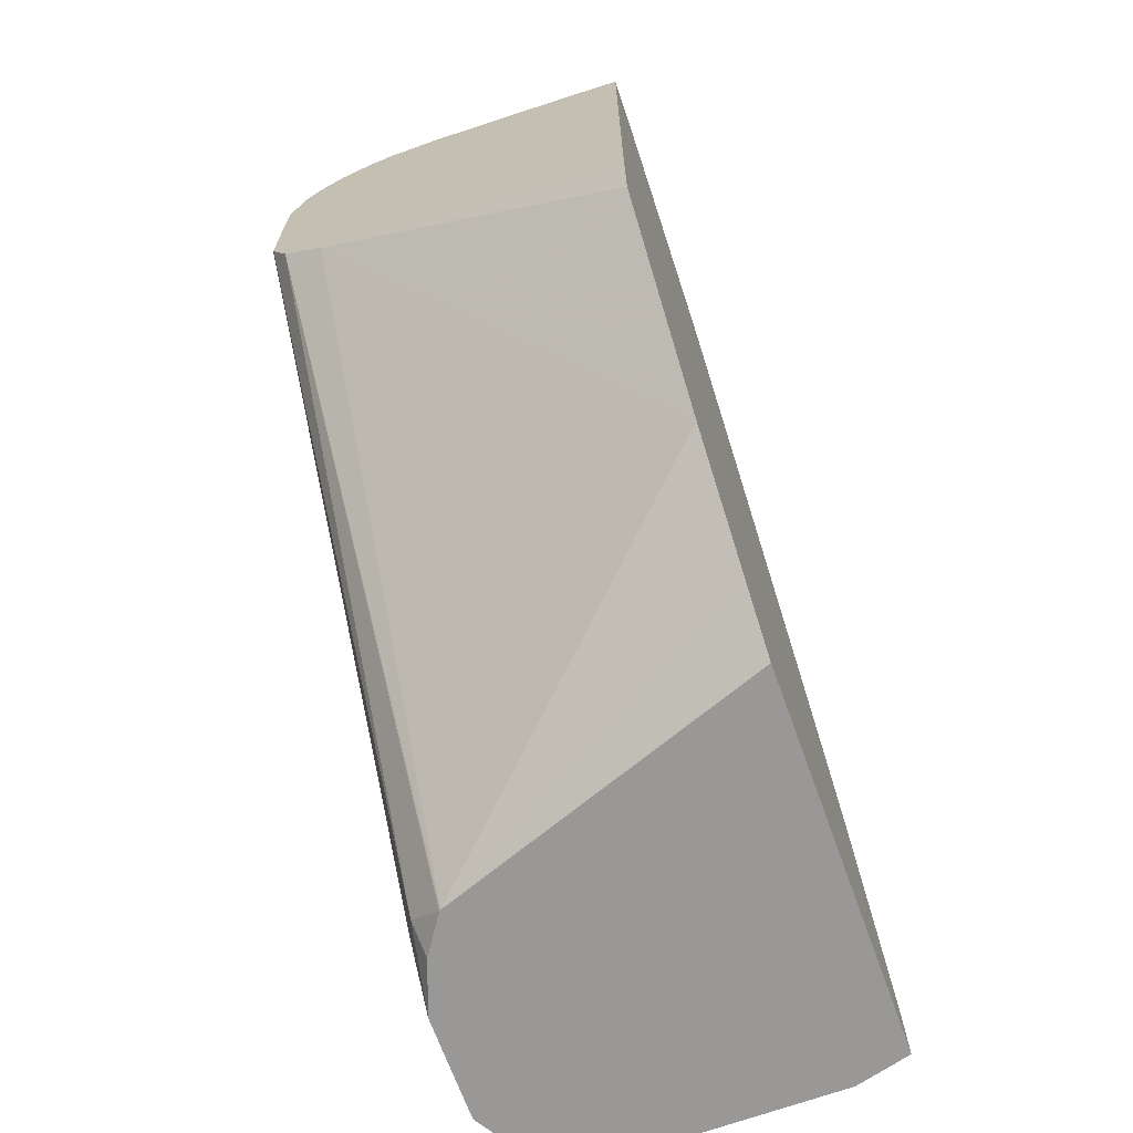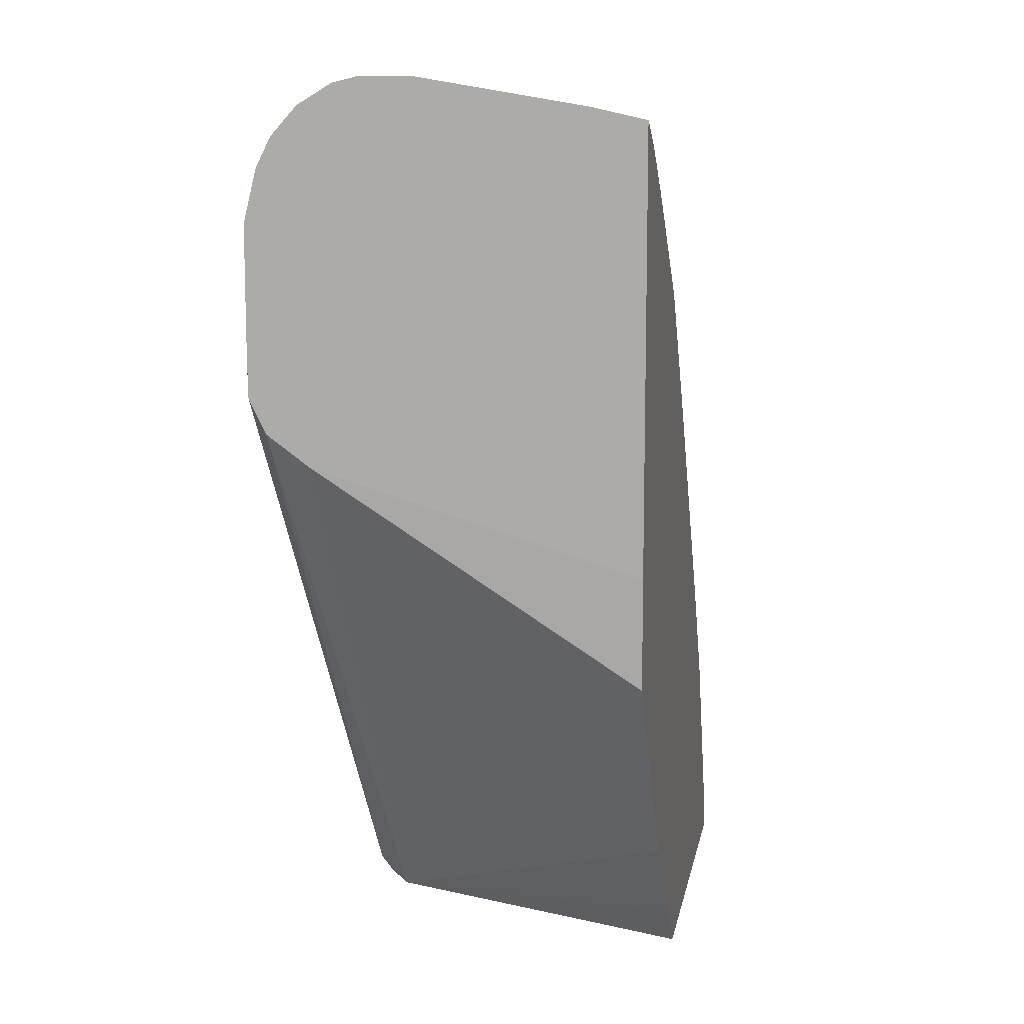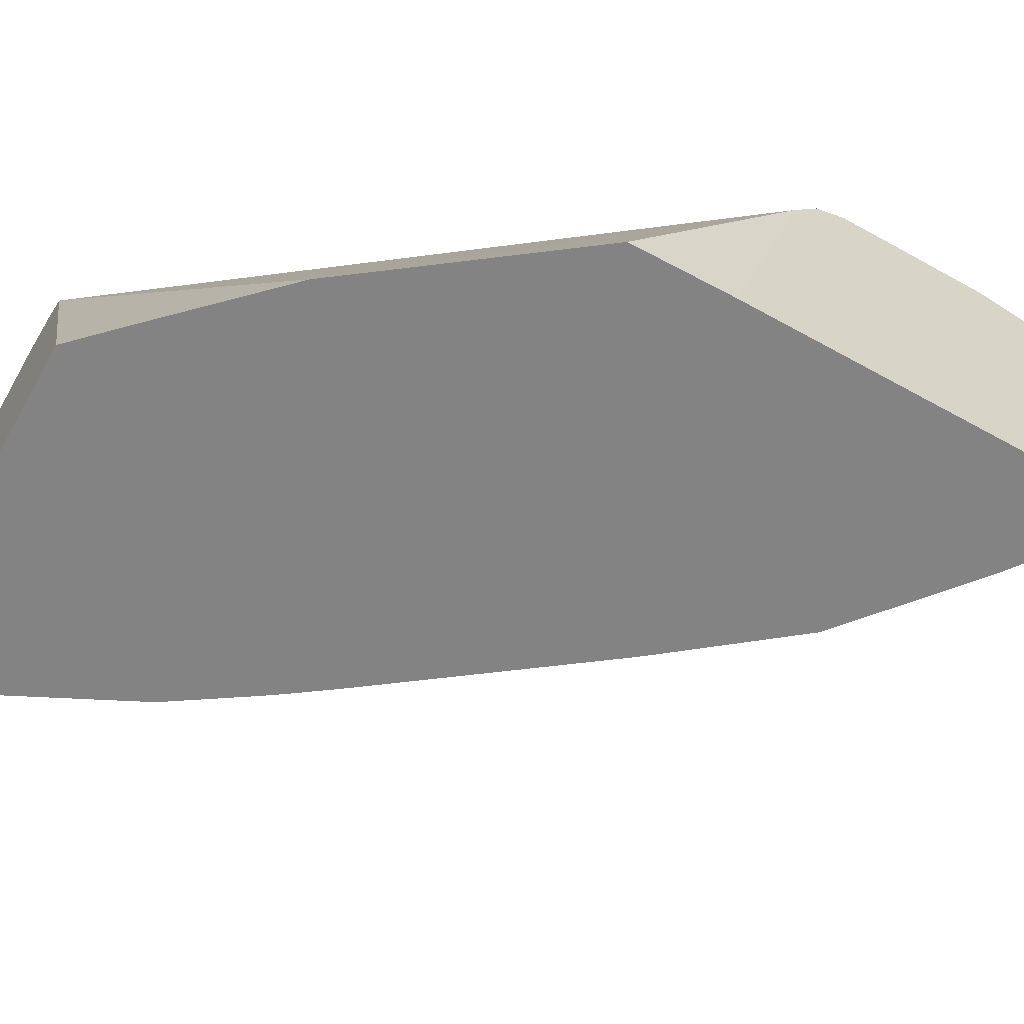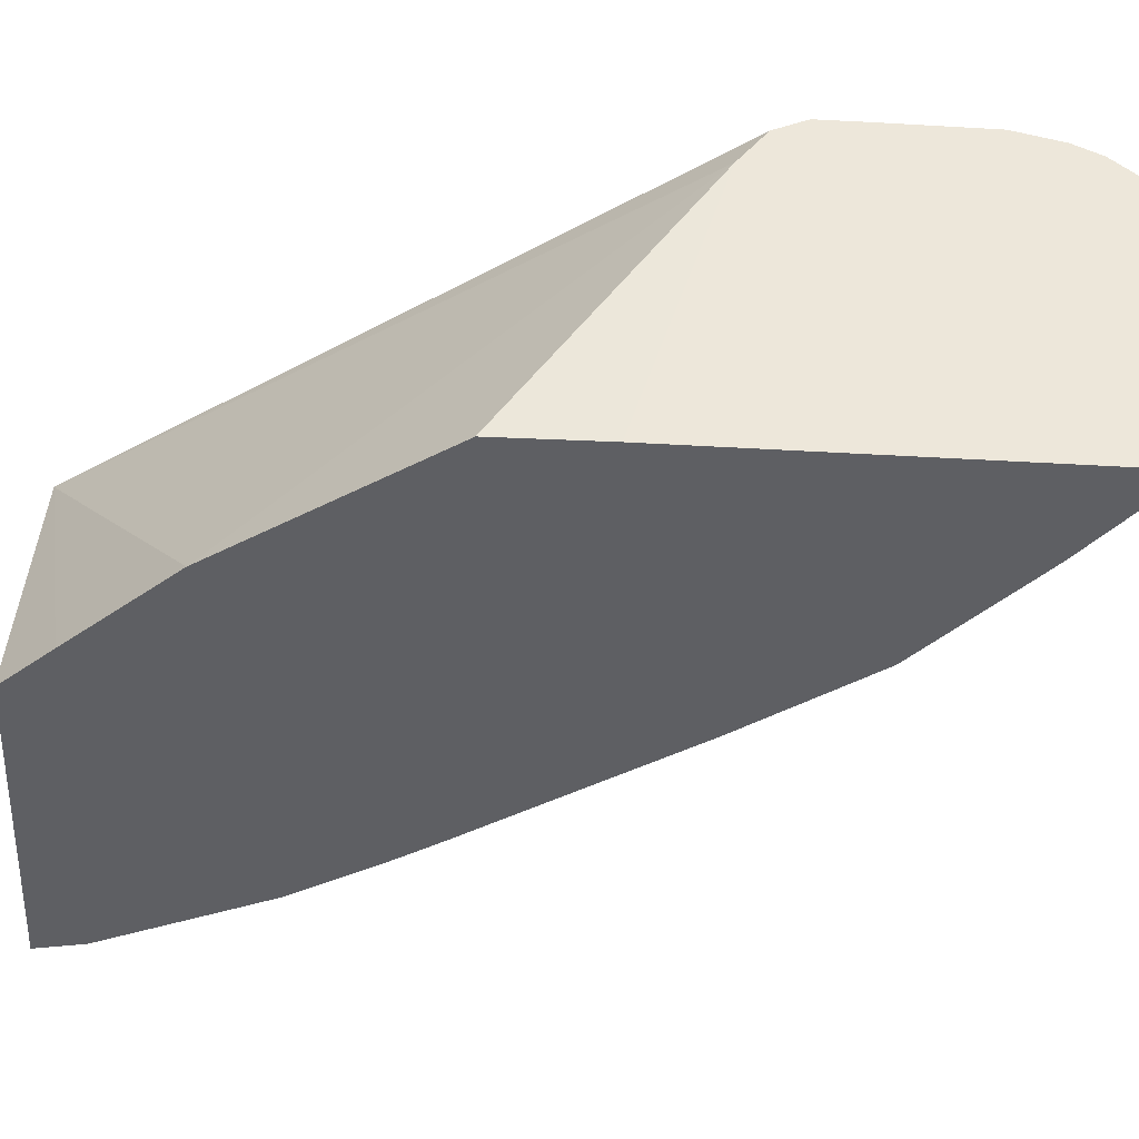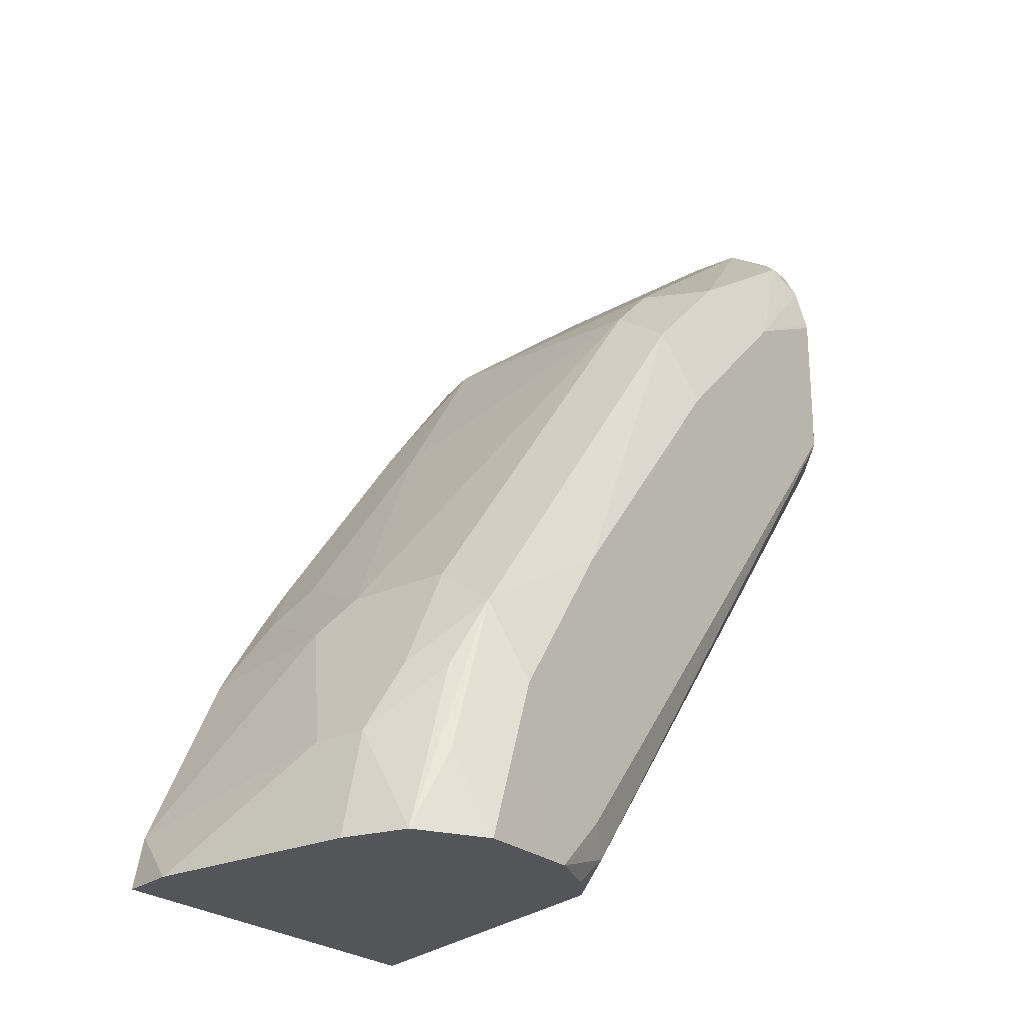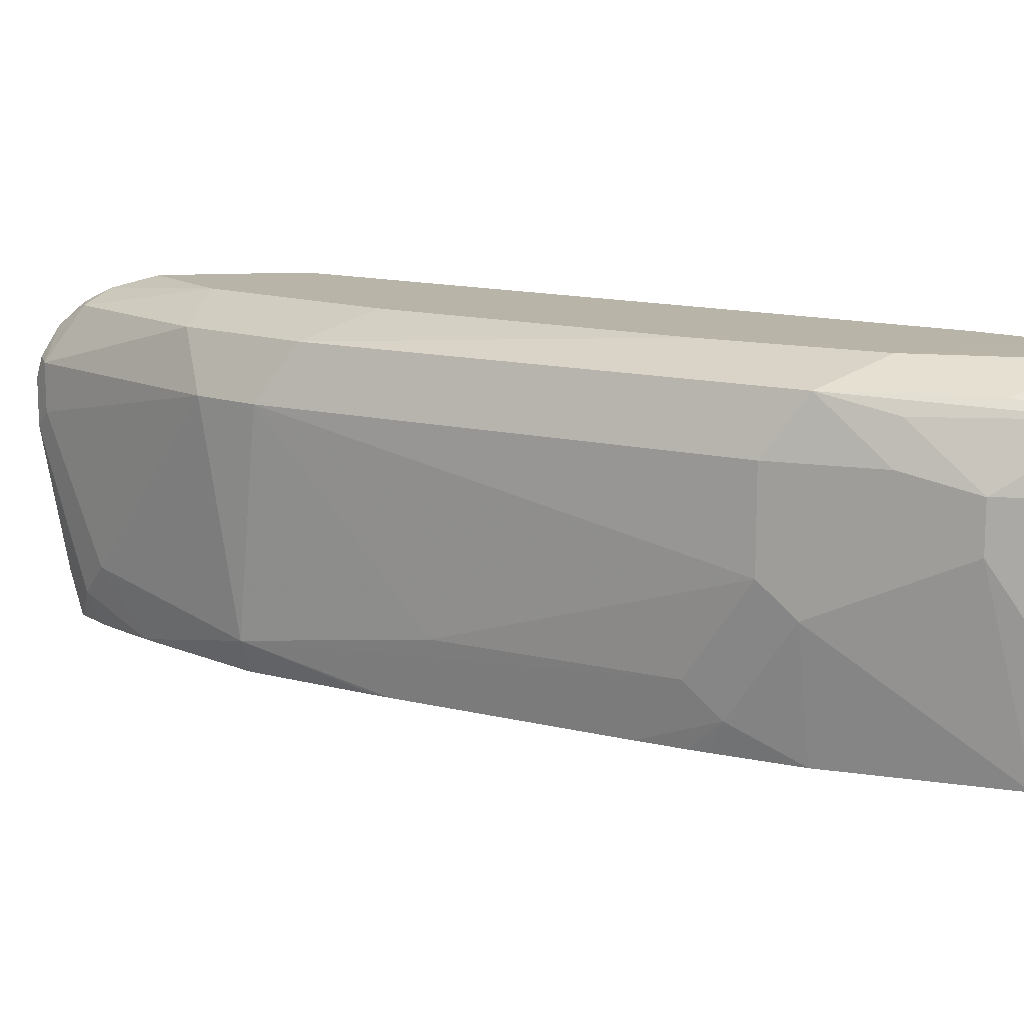
<metadata>
{"format":"obj","ext":"obj","renderer":"f3d","projection":"perspective","resolution":1024,"background":"white","views":[{"elev":-68.7,"azim":-70.2,"up":"+Z"},{"elev":11.1,"azim":-79.9,"up":"+Z"},{"elev":-61.2,"azim":-119.6,"up":"+Y"},{"elev":-40.7,"azim":-94.1,"up":"+Y"},{"elev":-24.8,"azim":126.3,"up":"+Z"},{"elev":13.3,"azim":82.4,"up":"+Y"}]}
</metadata>
<code>
v 0.8137 0.373 0.373
v 0.8137 0.2946 0.373
v 0.8088 0.397 0.373
v 0.8041 0.3726 0.4119
v 0.8041 0.353 0.4119
v 0.8041 0.2746 0.3923
v 0.8084 0.2746 0.373
v 0.7844 0.4118 0.373
v 0.7943 0.4021 0.4021
v 0.7747 0.4021 0.4609
v 0.7878 0.3955 0.4348
v 0.791 0.3792 0.438
v 0.7714 0.3792 0.4773
v 0.778 0.3661 0.4642
v 0.778 0.3269 0.4642
v 0.7747 0.2746 0.4511
v 0.6669 0.2746 0.373
v 0.7649 0.4119 0.373
v 0.7649 0.4119 0.4315
v 0.7257 0.4119 0.4903
v 0.657 0.4021 0.6178
v 0.7714 0.34 0.4773
v 0.6538 0.3792 0.6341
v 0.7518 0.3007 0.4969
v 0.7583 0.2877 0.4838
v 0.7714 0.2746 0.4576
v 0.6473 0.2746 0.3924
v 0.7108 0.3946 0.373
v 0.7453 0.4119 0.373
v 0.6472 0.4119 0.5884
v 0.608 0.4119 0.6276
v 0.6178 0.4021 0.657
v 0.6342 0.3792 0.6537
v 0.693 0.3007 0.5753
v 0.6407 0.2877 0.6407
v 0.7322 0.2811 0.5165
v 0.7354 0.2746 0.51
v 0.7471 0.2746 0.4939
v 0.7518 0.2746 0.4871
v 0.6081 0.2746 0.4316
v 0.7111 0.3952 0.373
v 0.5486 0.3902 0.5839
v 0.5486 0.4054 0.5951
v 0.7253 0.4046 0.373
v 0.7158 0.407 0.3825
v 0.7257 0.4119 0.3923
v 0.5884 0.4119 0.6472
v 0.559 0.4021 0.6962
v 0.5557 0.3792 0.7126
v 0.5557 0.3596 0.7126
v 0.5753 0.3007 0.693
v 0.5884 0.2746 0.6766
v 0.5931 0.2746 0.6729
v 0.6374 0.2746 0.6374
v 0.6729 0.2746 0.5931
v 0.6766 0.2746 0.5884
v 0.5493 0.2746 0.51
v 0.5486 0.2746 0.5492
v 0.5486 0.4116 0.6074
v 0.5492 0.4119 0.608
v 0.5492 0.4119 0.6668
v 0.5486 0.4113 0.6697
v 0.5486 0.4072 0.6859
v 0.5486 0.4021 0.6962
v 0.5486 0.3928 0.7066
v 0.5486 0.3806 0.714
v 0.5486 0.3721 0.7161
v 0.5486 0.3525 0.7161
v 0.5622 0.2877 0.6995
v 0.5723 0.2746 0.6882
v 0.5486 0.2746 0.7021
v 0.5486 0.4117 0.608
v 0.5486 0.4119 0.6276
v 0.5486 0.4119 0.6668
v 0.5486 0.2936 0.7063
v 0.5486 0.2749 0.7022
v 0.5513 0.2746 0.7009
v 0.5656 0.2746 0.6929
f 33 50 51
f 35 54 55
f 33 49 50
f 33 51 35
f 35 51 52
f 35 52 53
f 35 53 54
f 40 57 42
f 35 56 36
f 36 56 37
f 41 45 44
f 41 43 45
f 42 58 71
f 42 71 76
f 42 76 75
f 35 55 56
f 32 49 33
f 25 39 26
f 32 47 48
f 23 33 35
f 42 75 68
f 23 35 34
f 24 36 25
f 24 34 35
f 24 35 36
f 25 36 37
f 32 48 49
f 25 37 38
f 27 40 28
f 28 40 42
f 28 42 43
f 28 43 41
f 29 44 45
f 29 45 46
f 31 47 32
f 25 38 39
f 42 68 67
f 49 66 67
f 42 66 65
f 49 68 50
f 50 68 69
f 50 69 51
f 51 69 52
f 52 69 70
f 59 72 60
f 60 72 73
f 61 74 62
f 68 75 69
f 69 75 76
f 69 76 71
f 69 71 77
f 69 77 78
f 69 78 70
f 22 34 24
f 49 67 68
f 49 65 66
f 48 65 49
f 48 64 65
f 42 65 64
f 42 64 63
f 42 63 62
f 42 62 74
f 42 74 73
f 42 73 72
f 42 72 59
f 42 67 66
f 42 59 43
f 43 59 45
f 45 59 60
f 45 60 46
f 47 61 62
f 47 62 63
f 47 63 48
f 48 63 64
f 42 57 58
f 22 23 34
f 6 58 57
f 21 32 33
f 4 12 13
f 4 13 14
f 4 14 15
f 4 15 5
f 5 15 6
f 6 15 16
f 6 16 26
f 6 26 39
f 6 39 38
f 6 38 37
f 6 37 56
f 6 56 55
f 6 55 54
f 6 54 53
f 6 53 52
f 4 10 12
f 4 11 10
f 3 11 4
f 3 10 11
f 21 33 23
f 1 2 7
f 1 7 17
f 1 17 28
f 1 28 41
f 1 41 44
f 1 44 29
f 6 52 70
f 1 29 18
f 1 3 4
f 1 4 5
f 1 5 2
f 2 5 6
f 2 6 7
f 3 8 9
f 3 9 10
f 1 18 8
f 6 70 78
f 1 8 3
f 6 77 71
f 15 25 26
f 15 26 16
f 17 27 28
f 18 29 46
f 18 46 60
f 18 60 73
f 18 73 74
f 18 74 61
f 18 61 47
f 18 47 31
f 18 30 20
f 18 20 19
f 20 30 21
f 21 30 31
f 6 78 77
f 15 24 25
f 15 22 24
f 18 31 30
f 13 21 23
f 13 23 22
f 21 31 32
f 6 57 40
f 6 71 58
f 6 27 17
f 6 17 7
f 8 18 19
f 8 19 9
f 6 40 27
f 9 19 10
f 10 13 12
f 10 19 20
f 10 20 21
f 10 21 13
f 13 22 15
f 13 15 14

</code>
